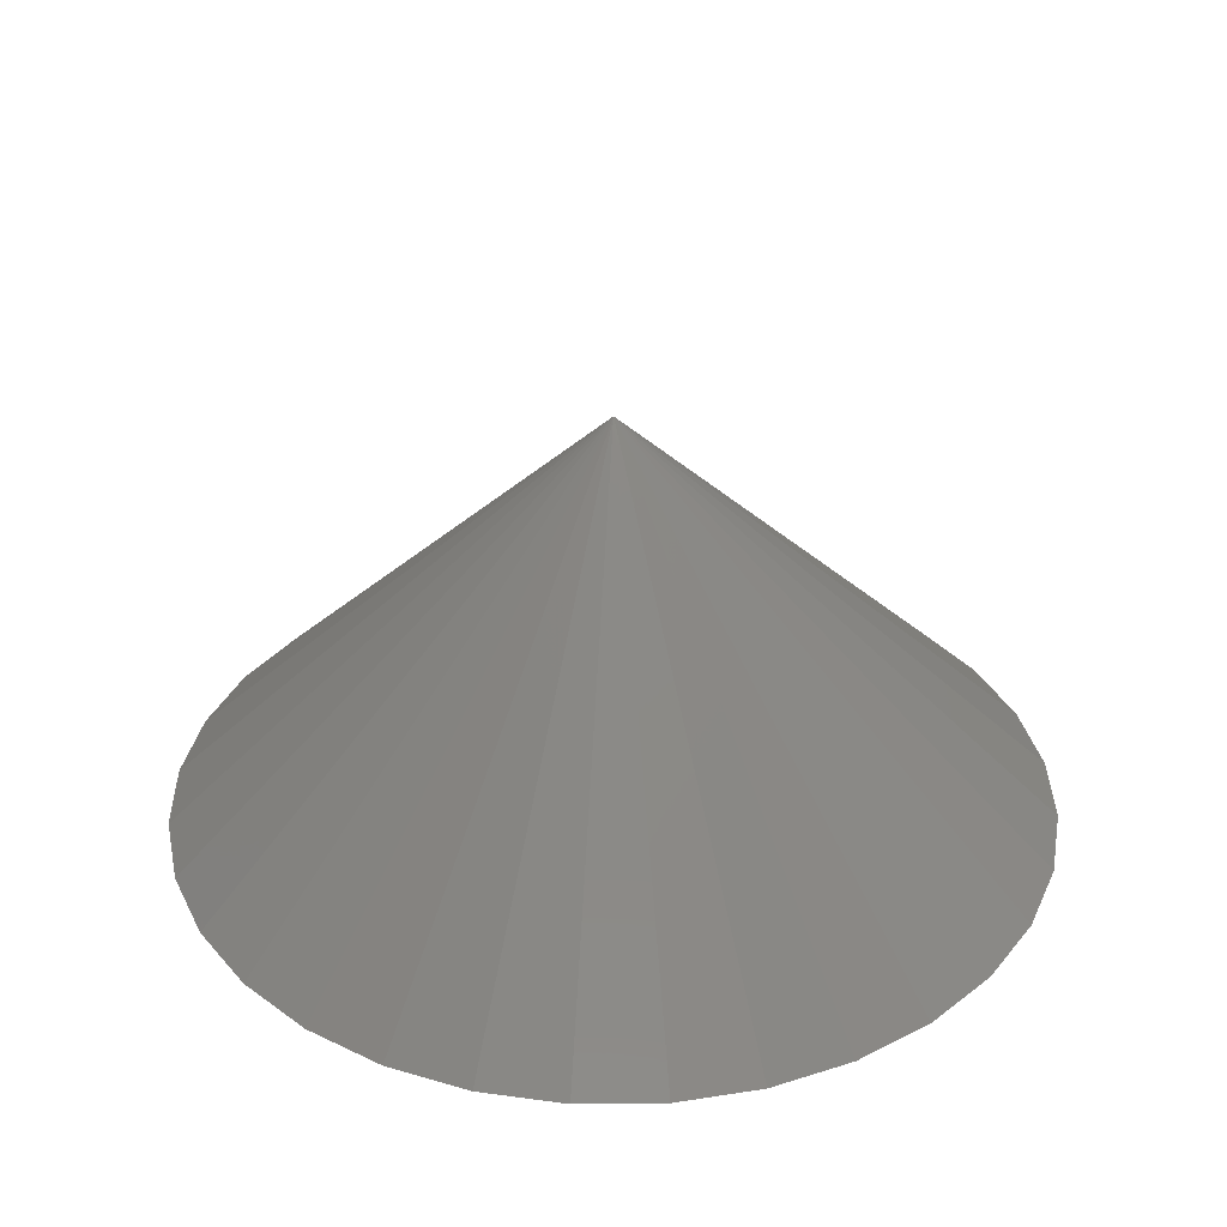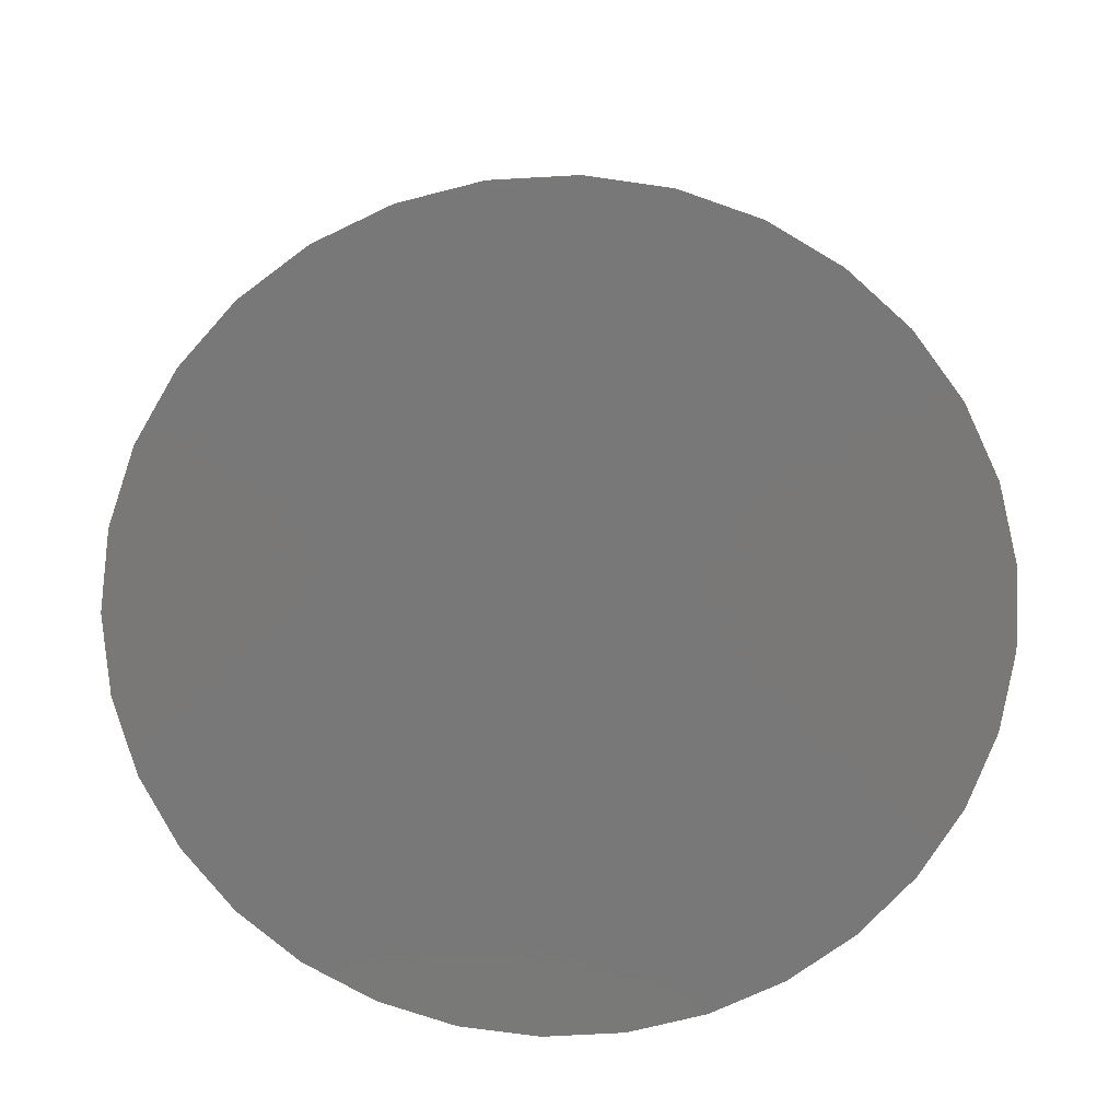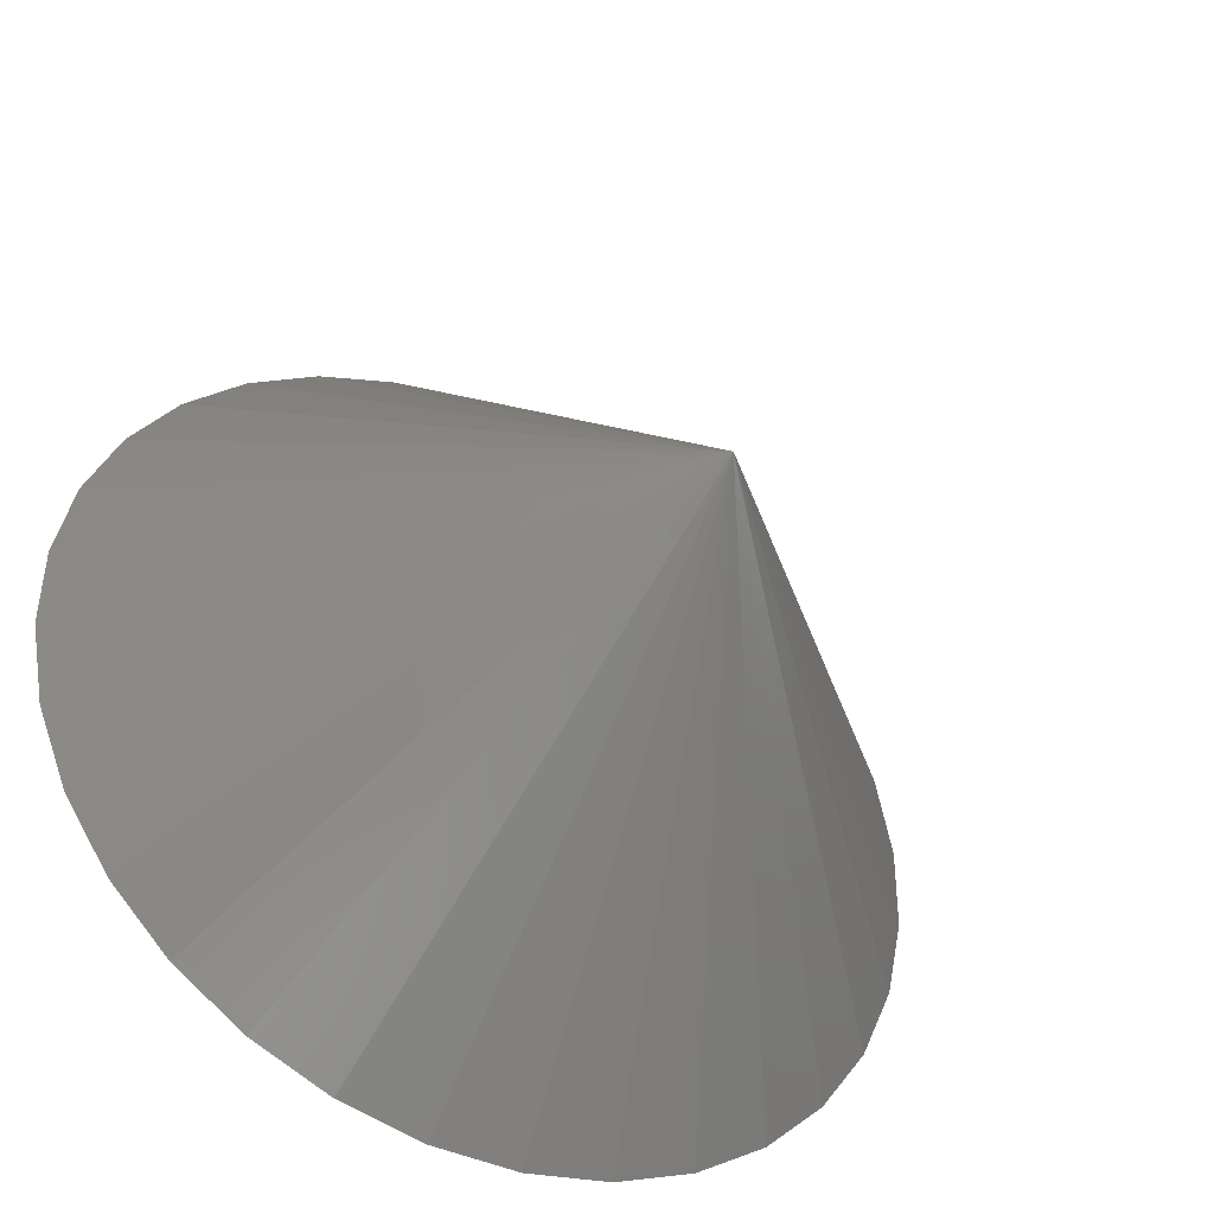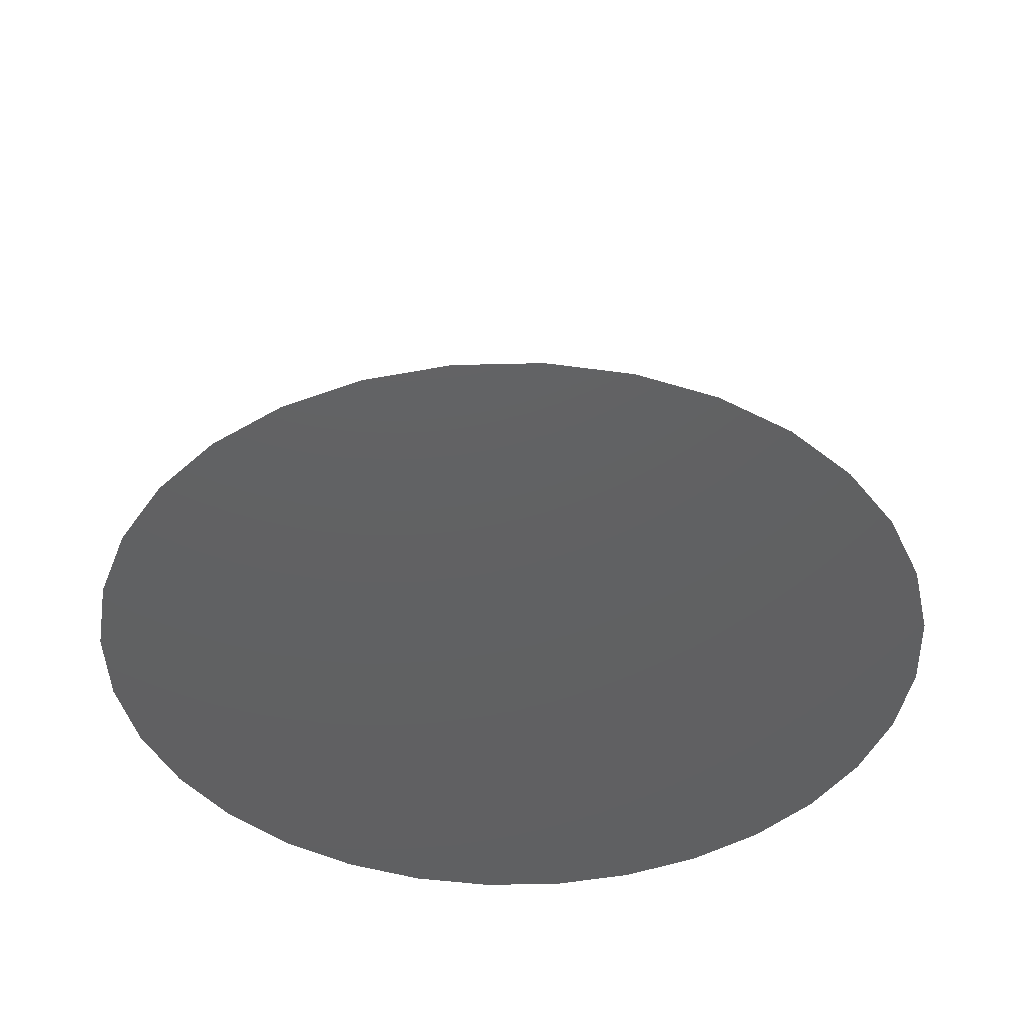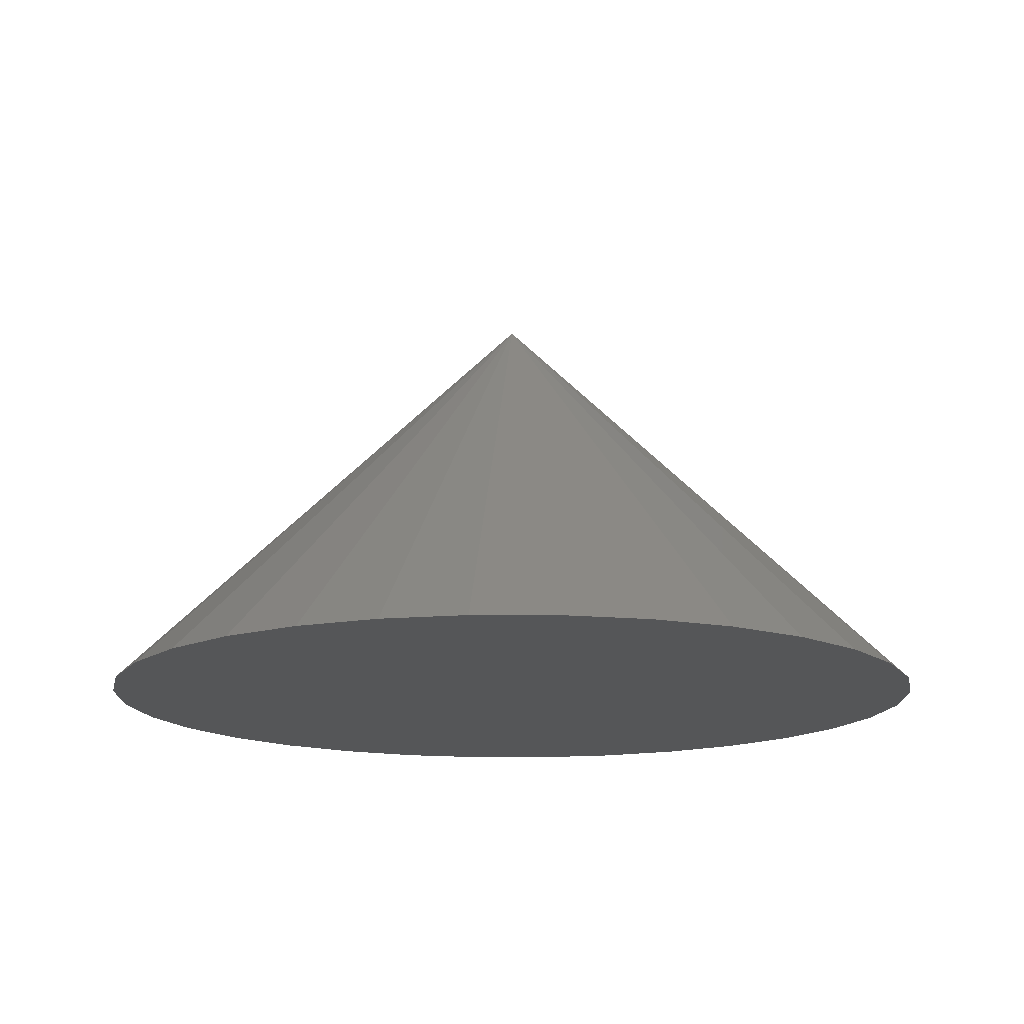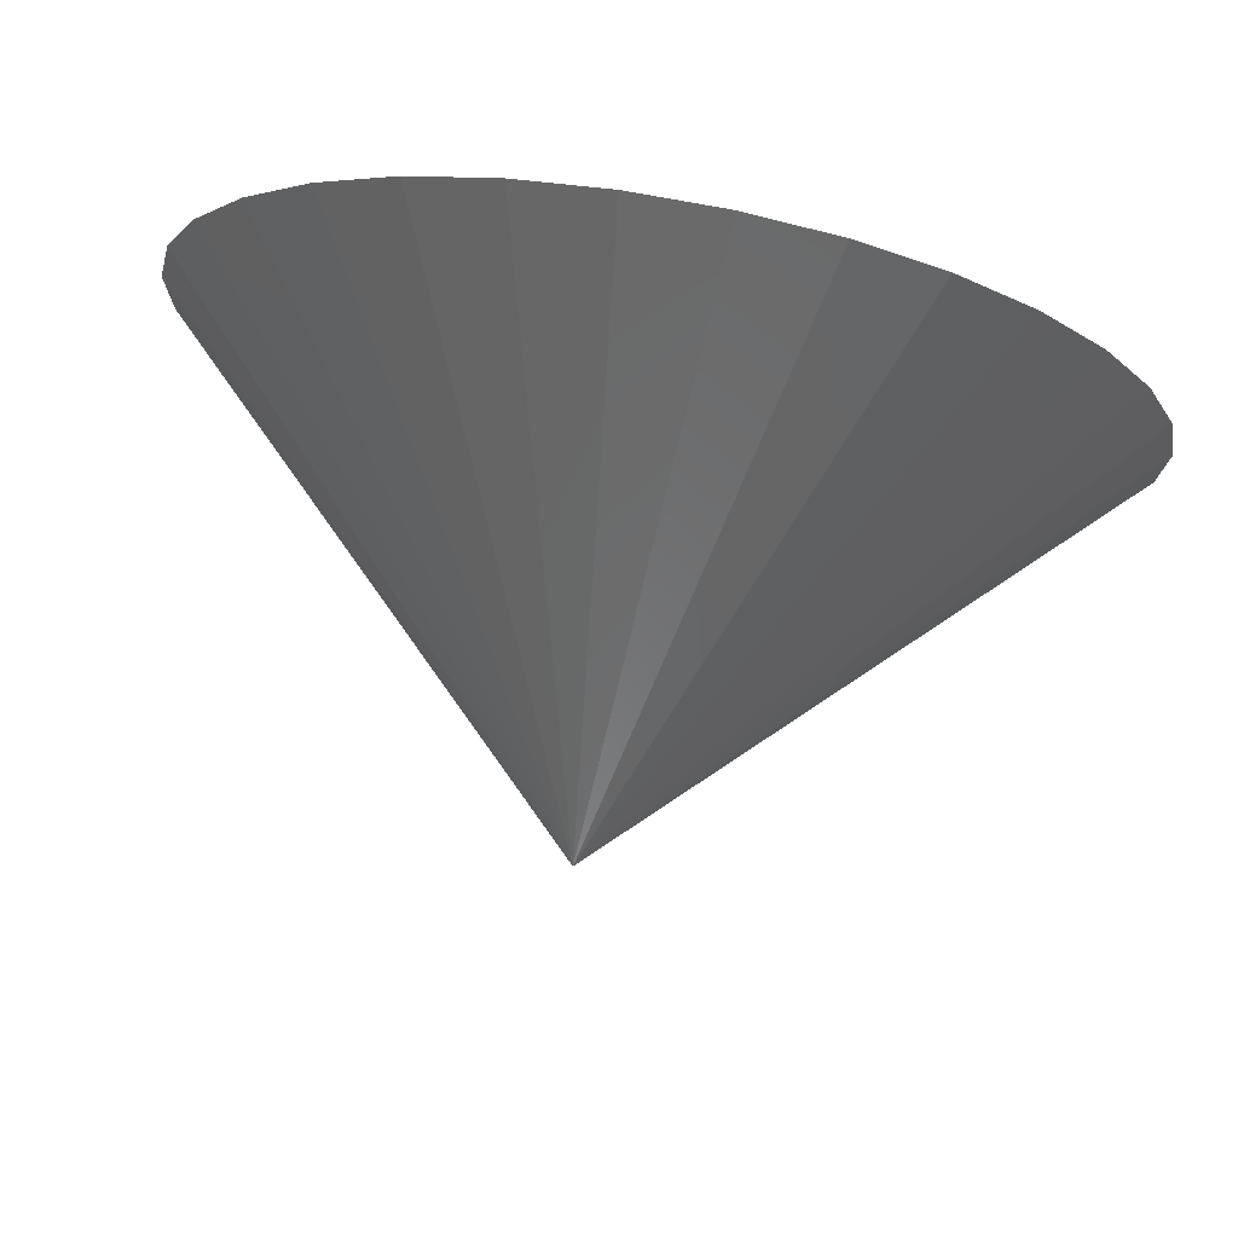
<metadata>
{"format":"stl","ext":"stl","renderer":"f3d","projection":"perspective","resolution":1024,"background":"white","views":[{"elev":33.7,"azim":-23.8,"up":"+Z"},{"elev":-71.3,"azim":47.6,"up":"+Z"},{"elev":-42.5,"azim":-28.8,"up":"+Y"},{"elev":-42.6,"azim":113.7,"up":"+Z"},{"elev":-14.9,"azim":-0.9,"up":"+Z"},{"elev":77.2,"azim":10.3,"up":"+Y"}]}
</metadata>
<code>
# stl→obj: 33 verts, 62 faces
v 0.1056 -0.3598 0
v 0.03335 -0.3735 0
v -0.04016 -0.3728 0
v -0.1121 -0.3578 0
v 0.1121 0.3578 0
v -0.03335 0.3735 0
v 0.04016 0.3728 0
v 0.1737 -0.3323 0
v -0.1798 -0.3291 0
v 0.2352 -0.292 0
v -0.2405 -0.2877 0
v 0.2877 -0.2405 0
v -0.292 -0.2352 0
v 0.3291 -0.1798 0
v -0.3323 -0.1737 0
v 0.3578 -0.1121 0
v -0.3598 -0.1056 0
v 0.3728 -0.04016 0
v -0.3735 -0.03335 0
v 0.3735 0.03335 0
v -0.3728 0.04016 0
v 0.3598 0.1056 0
v -0.3578 0.1121 0
v 0.3323 0.1737 0
v -0.3291 0.1798 0
v 0.292 0.2352 0
v -0.2877 0.2405 0
v 0.2405 0.2877 0
v -0.2352 0.292 0
v 0.1798 0.3291 0
v -0.1737 0.3323 0
v -0.1056 0.3598 0
v 0 2.248e-17 0.3671
f 1 2 3
f 3 4 1
f 5 6 7
f 1 4 8
f 8 4 9
f 8 9 10
f 10 9 11
f 10 11 12
f 12 11 13
f 12 13 14
f 14 13 15
f 14 15 16
f 16 15 17
f 16 17 18
f 18 17 19
f 18 19 20
f 20 19 21
f 20 21 22
f 22 21 23
f 22 23 24
f 24 23 25
f 24 25 26
f 26 25 27
f 26 27 28
f 28 27 29
f 28 29 30
f 30 29 31
f 30 31 5
f 5 31 32
f 5 32 6
f 33 30 5
f 33 5 7
f 33 7 6
f 33 6 32
f 33 32 31
f 33 31 29
f 33 29 27
f 33 27 25
f 33 25 23
f 33 23 21
f 33 21 19
f 33 19 17
f 33 17 15
f 33 15 13
f 33 13 11
f 33 11 9
f 33 9 4
f 33 4 3
f 33 3 2
f 33 2 1
f 33 1 8
f 33 8 10
f 33 10 12
f 33 12 14
f 33 14 16
f 33 16 18
f 33 18 20
f 33 20 22
f 33 22 24
f 33 24 26
f 33 26 28
f 33 28 30

</code>
